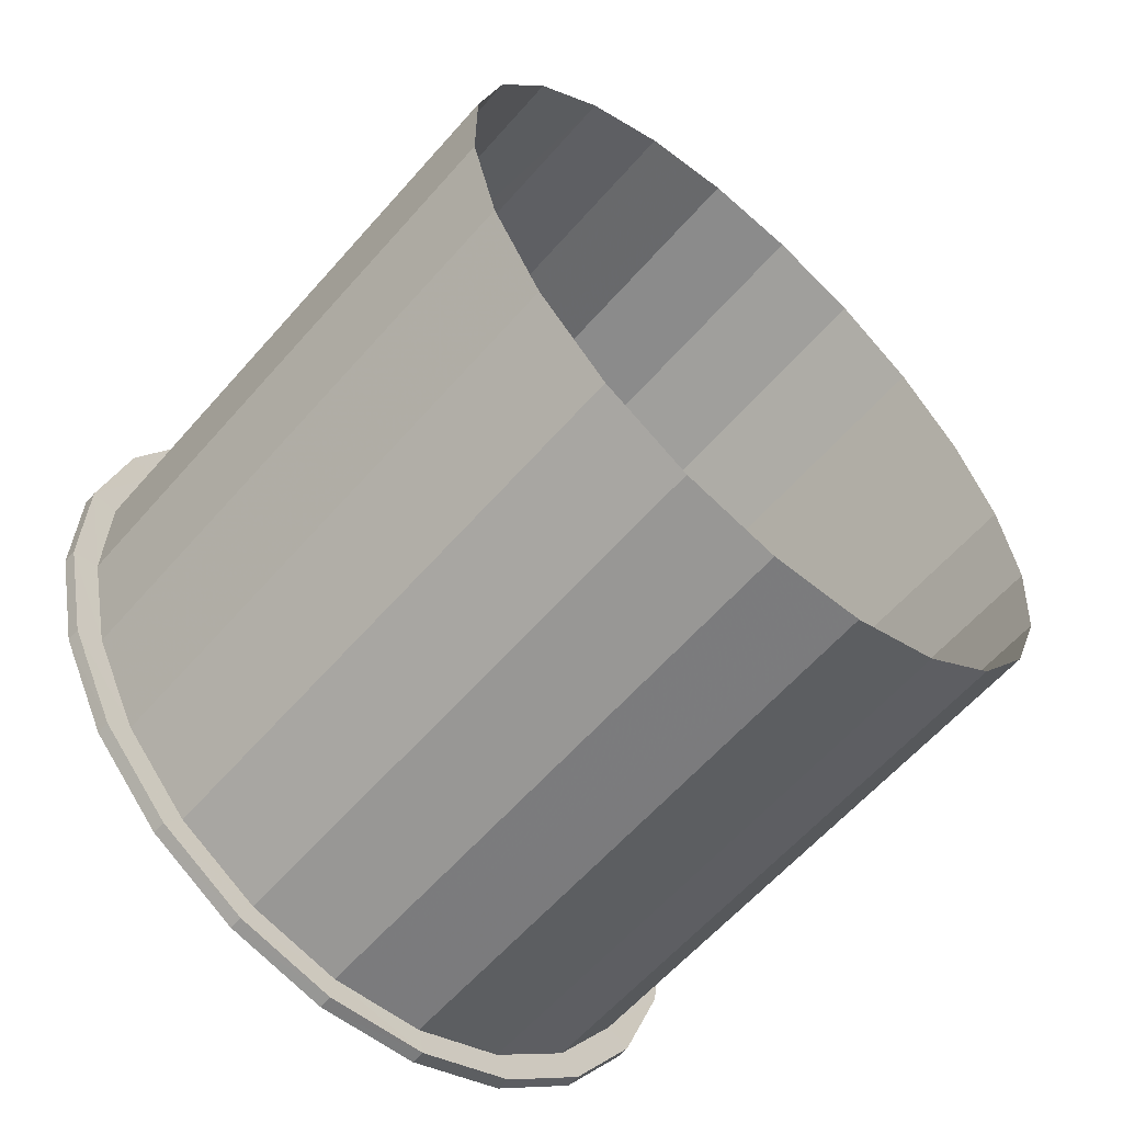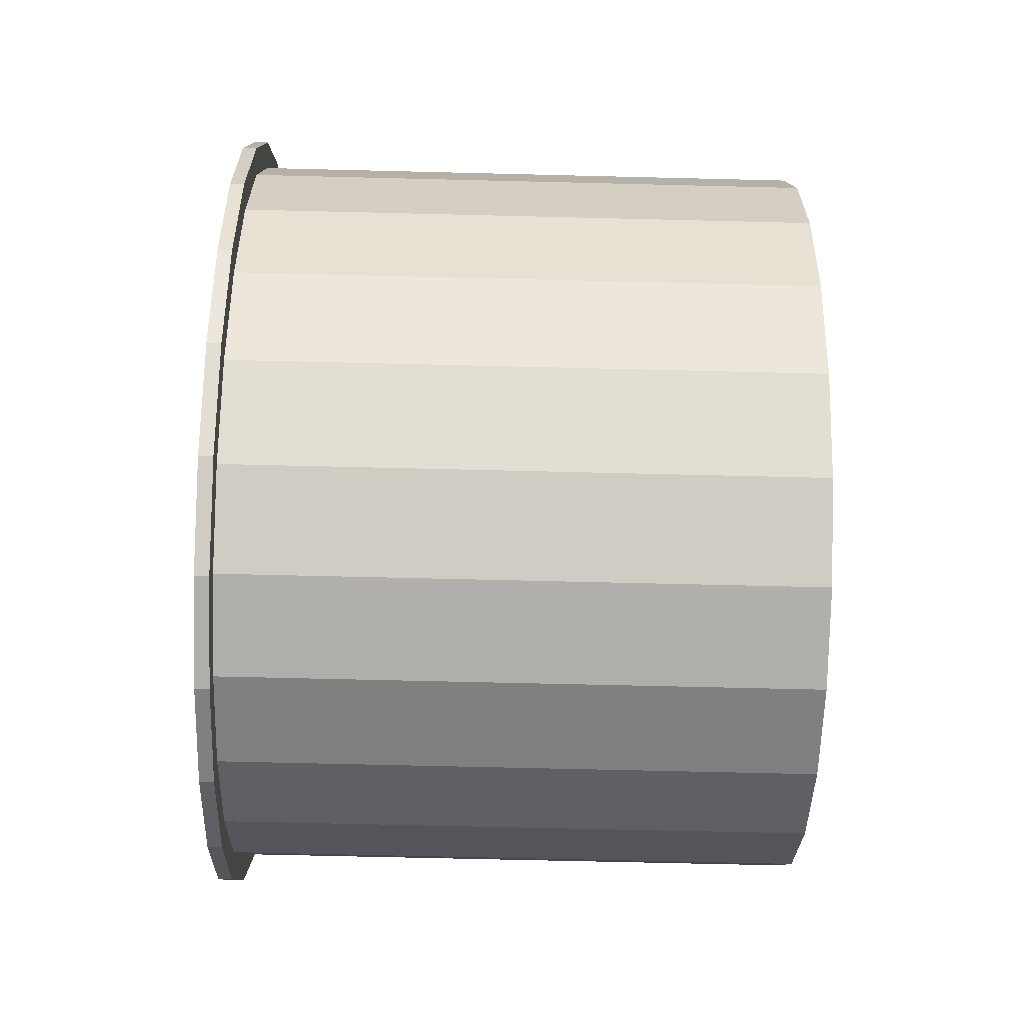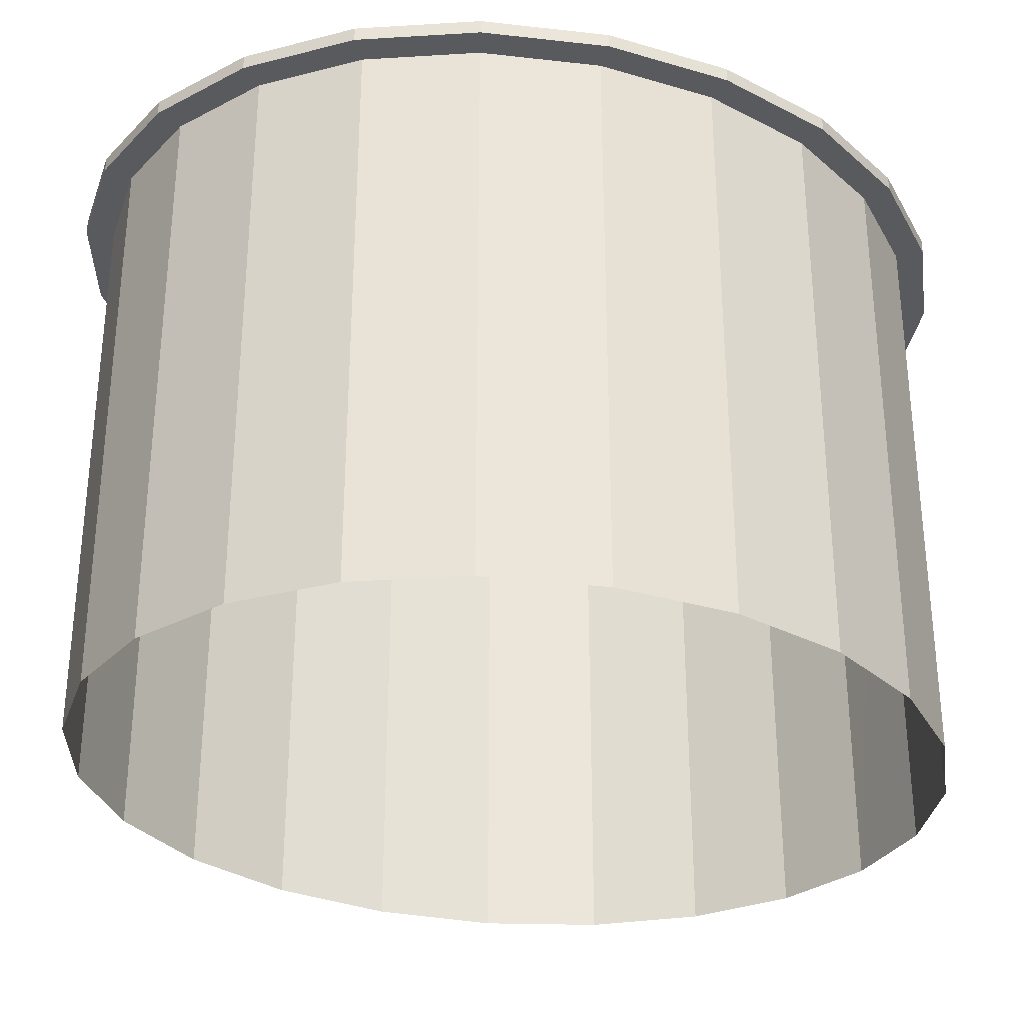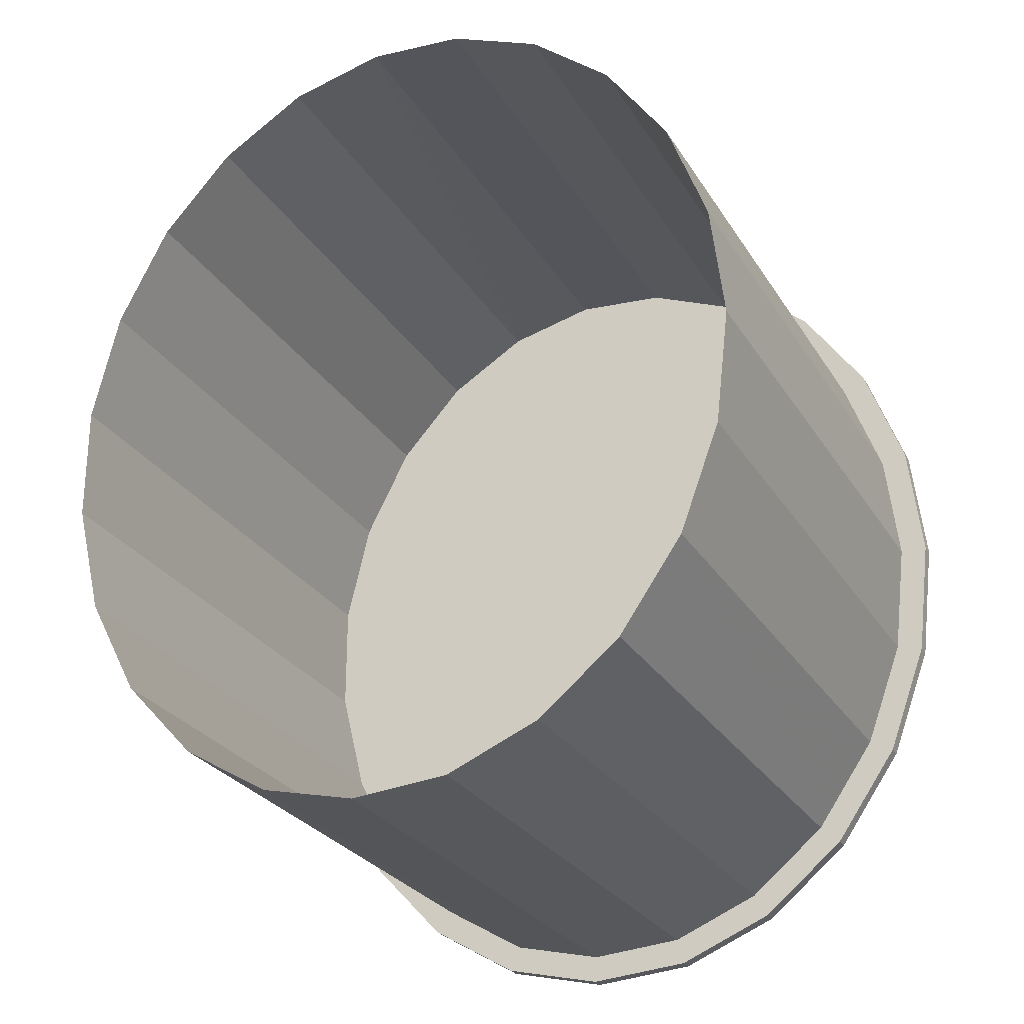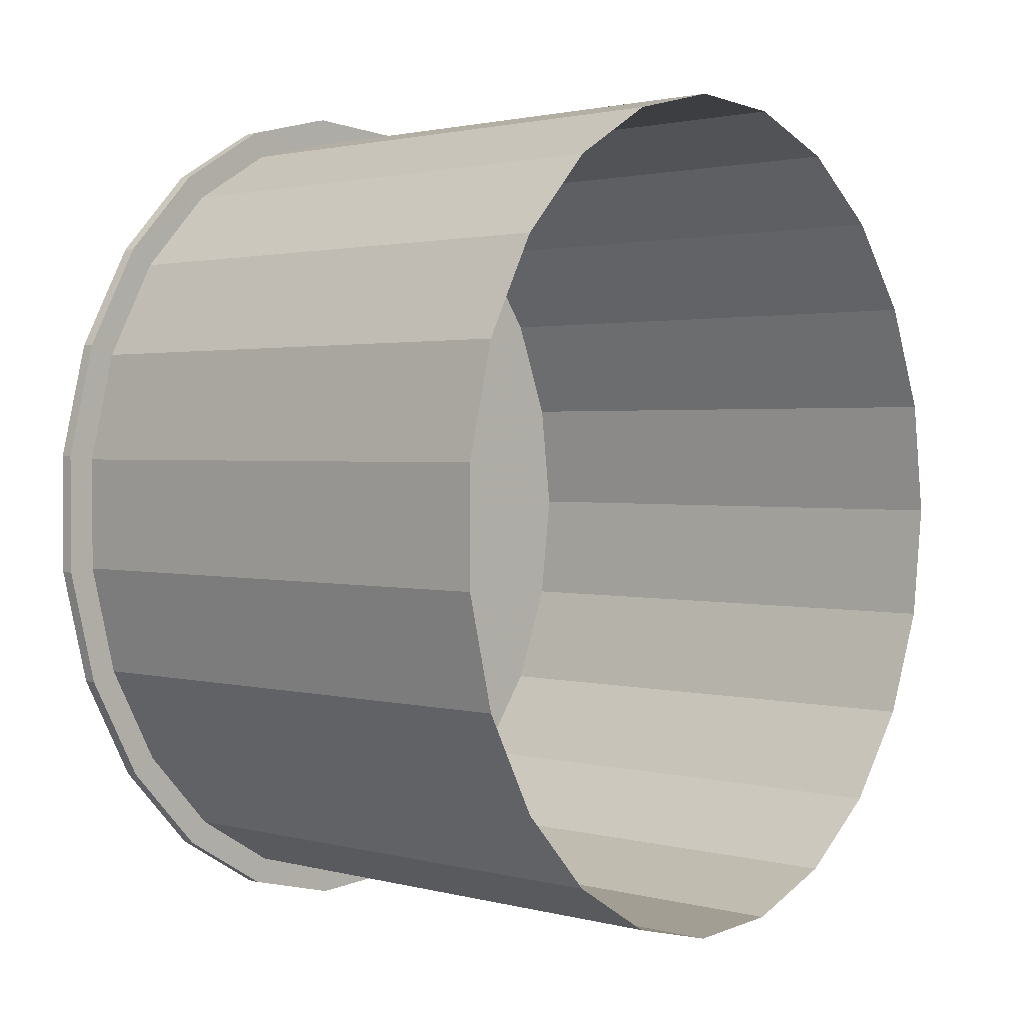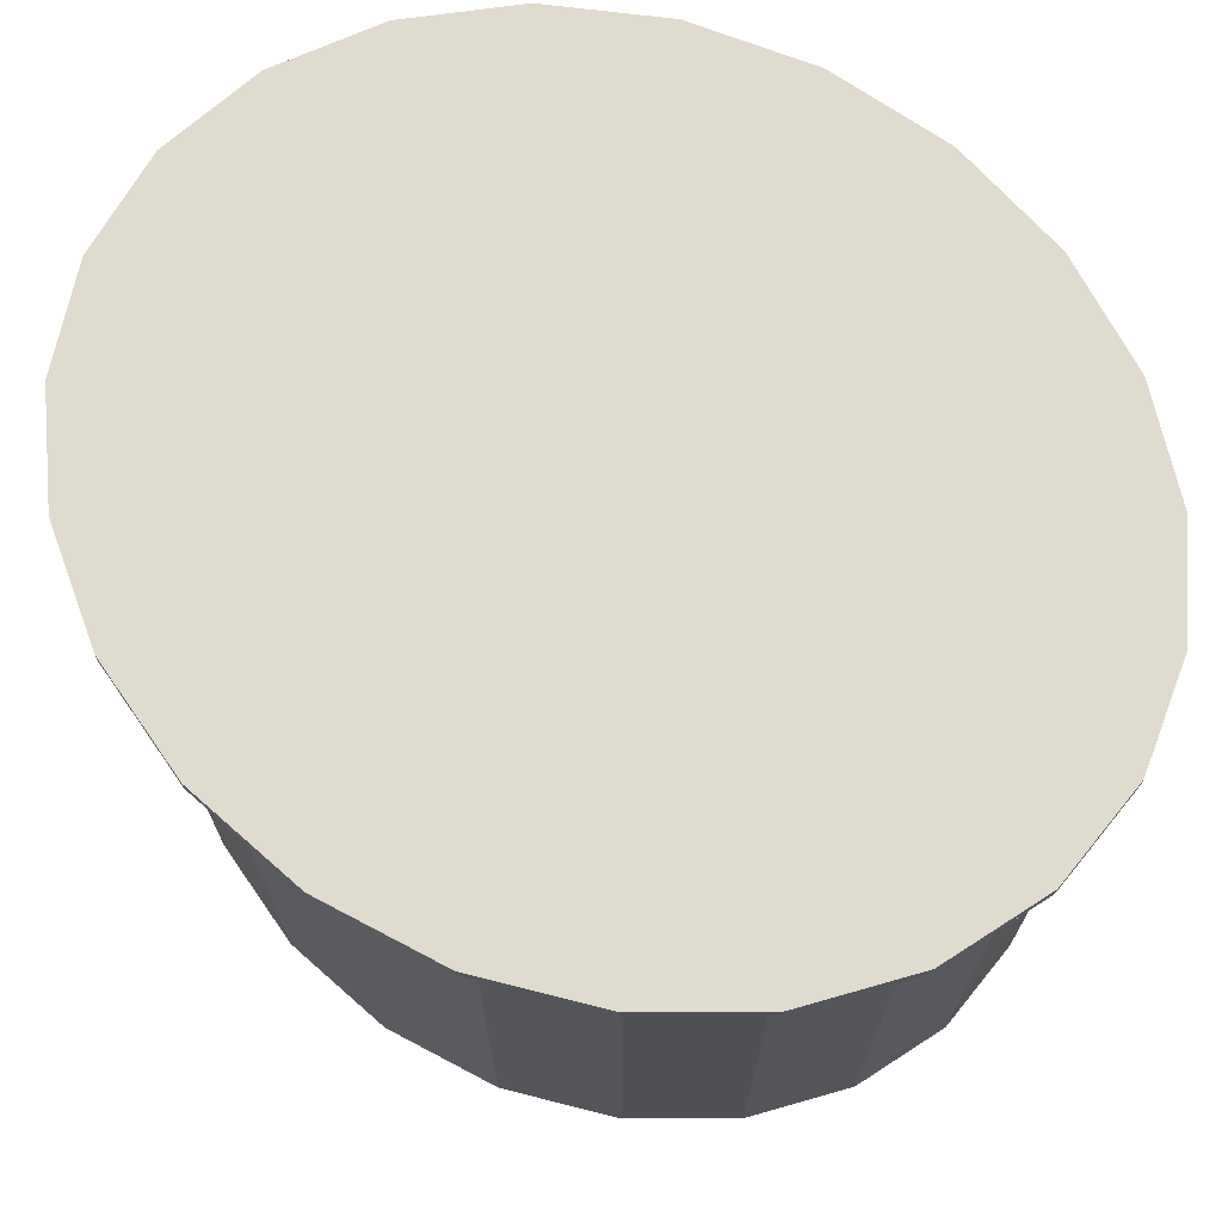
<metadata>
{"format":"obj","ext":"obj","renderer":"f3d","projection":"perspective","resolution":1024,"background":"white","views":[{"elev":-61.3,"azim":138.9,"up":"+Y"},{"elev":-64.6,"azim":88.6,"up":"+Y"},{"elev":-31.8,"azim":67.4,"up":"+Z"},{"elev":-26.9,"azim":-154.9,"up":"+Y"},{"elev":1.7,"azim":133.9,"up":"+Y"},{"elev":70.5,"azim":-55.4,"up":"+Z"}]}
</metadata>
<code>
v -9412 -3.755e+04 31.6
v -9412 -3.755e+04 31.6
v -9387 -3.755e+04 31.58
v -9388 -3.755e+04 31.58
v -9411 -3.756e+04 31.6
v -9412 -3.754e+04 31.6
v -9387 -3.755e+04 31.58
v -9390 -3.756e+04 31.58
v -9408 -3.756e+04 31.6
v -9388 -3.754e+04 31.58
v -9411 -3.754e+04 31.6
v -9392 -3.756e+04 31.58
v -9405 -3.756e+04 31.59
v -9408 -3.754e+04 31.6
v -9390 -3.754e+04 31.59
v -9395 -3.756e+04 31.59
v -9402 -3.756e+04 31.59
v -9405 -3.753e+04 31.6
v -9392 -3.754e+04 31.59
v -9399 -3.756e+04 31.59
v -9395 -3.753e+04 31.59
v -9402 -3.753e+04 31.59
v -9399 -3.753e+04 31.59
v -9413 -3.755e+04 51.89
v -9412 -3.755e+04 51.89
v -9412 -3.755e+04 51.89
v -9413 -3.755e+04 51.89
v -9412 -3.754e+04 51.89
v -9413 -3.754e+04 51.89
v -9411 -3.754e+04 51.89
v -9411 -3.754e+04 51.89
v -9408 -3.754e+04 51.89
v -9409 -3.754e+04 51.89
v -9405 -3.753e+04 51.89
v -9406 -3.753e+04 51.89
v -9402 -3.753e+04 51.89
v -9399 -3.753e+04 51.88
v -9402 -3.753e+04 51.89
v -9399 -3.753e+04 51.88
v -9392 -3.753e+04 51.88
v -9395 -3.753e+04 51.88
v -9395 -3.753e+04 51.88
v -9392 -3.754e+04 51.88
v -9389 -3.754e+04 51.88
v -9390 -3.754e+04 51.88
v -9387 -3.754e+04 51.87
v -9388 -3.754e+04 51.87
v -9386 -3.755e+04 51.87
v -9387 -3.755e+04 51.87
v -9387 -3.755e+04 51.87
v -9386 -3.755e+04 51.87
v -9388 -3.755e+04 51.87
v -9387 -3.755e+04 51.87
v -9390 -3.756e+04 51.87
v -9389 -3.756e+04 51.87
v -9392 -3.756e+04 51.88
v -9392 -3.756e+04 51.87
v -9395 -3.756e+04 51.88
v -9399 -3.756e+04 51.88
v -9395 -3.756e+04 51.88
v -9399 -3.756e+04 51.88
v -9406 -3.756e+04 51.88
v -9402 -3.756e+04 51.88
v -9402 -3.756e+04 51.88
v -9405 -3.756e+04 51.88
v -9409 -3.756e+04 51.89
v -9408 -3.756e+04 51.89
v -9411 -3.756e+04 51.89
v -9411 -3.756e+04 51.89
v -9413 -3.754e+04 52.39
v -9413 -3.755e+04 52.39
v -9386 -3.755e+04 52.37
v -9387 -3.754e+04 52.37
v -9411 -3.754e+04 52.39
v -9413 -3.755e+04 52.39
v -9386 -3.755e+04 52.37
v -9389 -3.754e+04 52.38
v -9409 -3.754e+04 52.39
v -9387 -3.755e+04 52.37
v -9411 -3.756e+04 52.39
v -9392 -3.753e+04 52.38
v -9406 -3.753e+04 52.39
v -9409 -3.756e+04 52.39
v -9389 -3.756e+04 52.37
v -9395 -3.753e+04 52.38
v -9402 -3.753e+04 52.39
v -9406 -3.756e+04 52.38
v -9392 -3.756e+04 52.37
v -9399 -3.753e+04 52.38
v -9395 -3.756e+04 52.38
v -9402 -3.756e+04 52.38
v -9399 -3.756e+04 52.38
f 1 2 3
f 4 5 1
f 2 6 7
f 8 9 5
f 10 6 11
f 9 12 13
f 14 15 11
f 13 16 17
f 14 18 19
f 17 16 20
f 21 18 22
f 21 22 23
f 12 16 13
f 8 12 9
f 19 18 21
f 4 8 5
f 14 19 15
f 4 1 3
f 15 10 11
f 3 2 7
f 7 6 10
f 24 25 26
f 27 24 26
f 24 28 25
f 24 29 28
f 29 30 28
f 29 31 30
f 31 32 30
f 31 33 32
f 33 34 32
f 33 35 34
f 34 35 36
f 37 36 38
f 37 38 39
f 36 35 38
f 40 41 42
f 39 42 37
f 40 43 41
f 42 41 37
f 44 45 43
f 40 44 43
f 46 47 45
f 44 46 45
f 48 49 47
f 46 48 47
f 48 50 49
f 48 51 50
f 51 52 50
f 51 53 52
f 53 54 52
f 53 55 54
f 55 56 54
f 55 57 56
f 56 57 58
f 59 58 60
f 59 60 61
f 58 57 60
f 62 63 64
f 61 64 59
f 62 65 63
f 64 63 59
f 66 67 65
f 62 66 65
f 68 69 67
f 66 68 67
f 27 26 69
f 68 27 69
f 70 71 72
f 73 74 70
f 71 75 76
f 77 78 74
f 79 75 80
f 81 82 78
f 83 84 80
f 82 85 86
f 83 87 88
f 85 89 86
f 90 87 91
f 90 91 92
f 81 85 82
f 77 81 78
f 88 87 90
f 77 74 73
f 83 88 84
f 73 70 72
f 84 79 80
f 72 71 76
f 76 75 79
f 25 6 2
f 25 28 6
f 30 11 6
f 28 30 6
f 32 14 11
f 30 32 11
f 34 18 14
f 32 34 14
f 36 22 18
f 34 36 18
f 37 23 22
f 36 37 22
f 41 21 23
f 37 41 23
f 43 19 21
f 41 43 21
f 45 15 19
f 43 45 19
f 47 10 15
f 45 47 15
f 49 7 10
f 47 49 10
f 50 3 7
f 49 50 7
f 50 4 3
f 50 52 4
f 52 8 4
f 52 54 8
f 54 12 8
f 54 56 12
f 56 16 12
f 56 58 16
f 58 20 16
f 58 59 20
f 59 17 20
f 59 63 17
f 63 13 17
f 63 65 13
f 65 9 13
f 65 67 9
f 67 5 9
f 67 69 5
f 69 1 5
f 69 26 1
f 26 2 1
f 26 25 2
f 75 24 27
f 75 71 24
f 71 29 24
f 71 70 29
f 74 31 29
f 70 74 29
f 78 33 31
f 74 78 31
f 82 35 33
f 78 82 33
f 86 38 35
f 82 86 35
f 89 39 38
f 86 89 38
f 85 42 39
f 89 85 39
f 81 40 42
f 85 81 42
f 77 44 40
f 81 77 40
f 73 46 44
f 77 73 44
f 72 48 46
f 73 72 46
f 76 51 48
f 72 76 48
f 76 53 51
f 76 79 53
f 79 55 53
f 79 84 55
f 84 57 55
f 84 88 57
f 88 60 57
f 88 90 60
f 90 61 60
f 90 92 61
f 92 64 61
f 92 91 64
f 91 62 64
f 91 87 62
f 87 66 62
f 87 83 66
f 83 68 66
f 83 80 68
f 80 27 68
f 80 75 27

</code>
